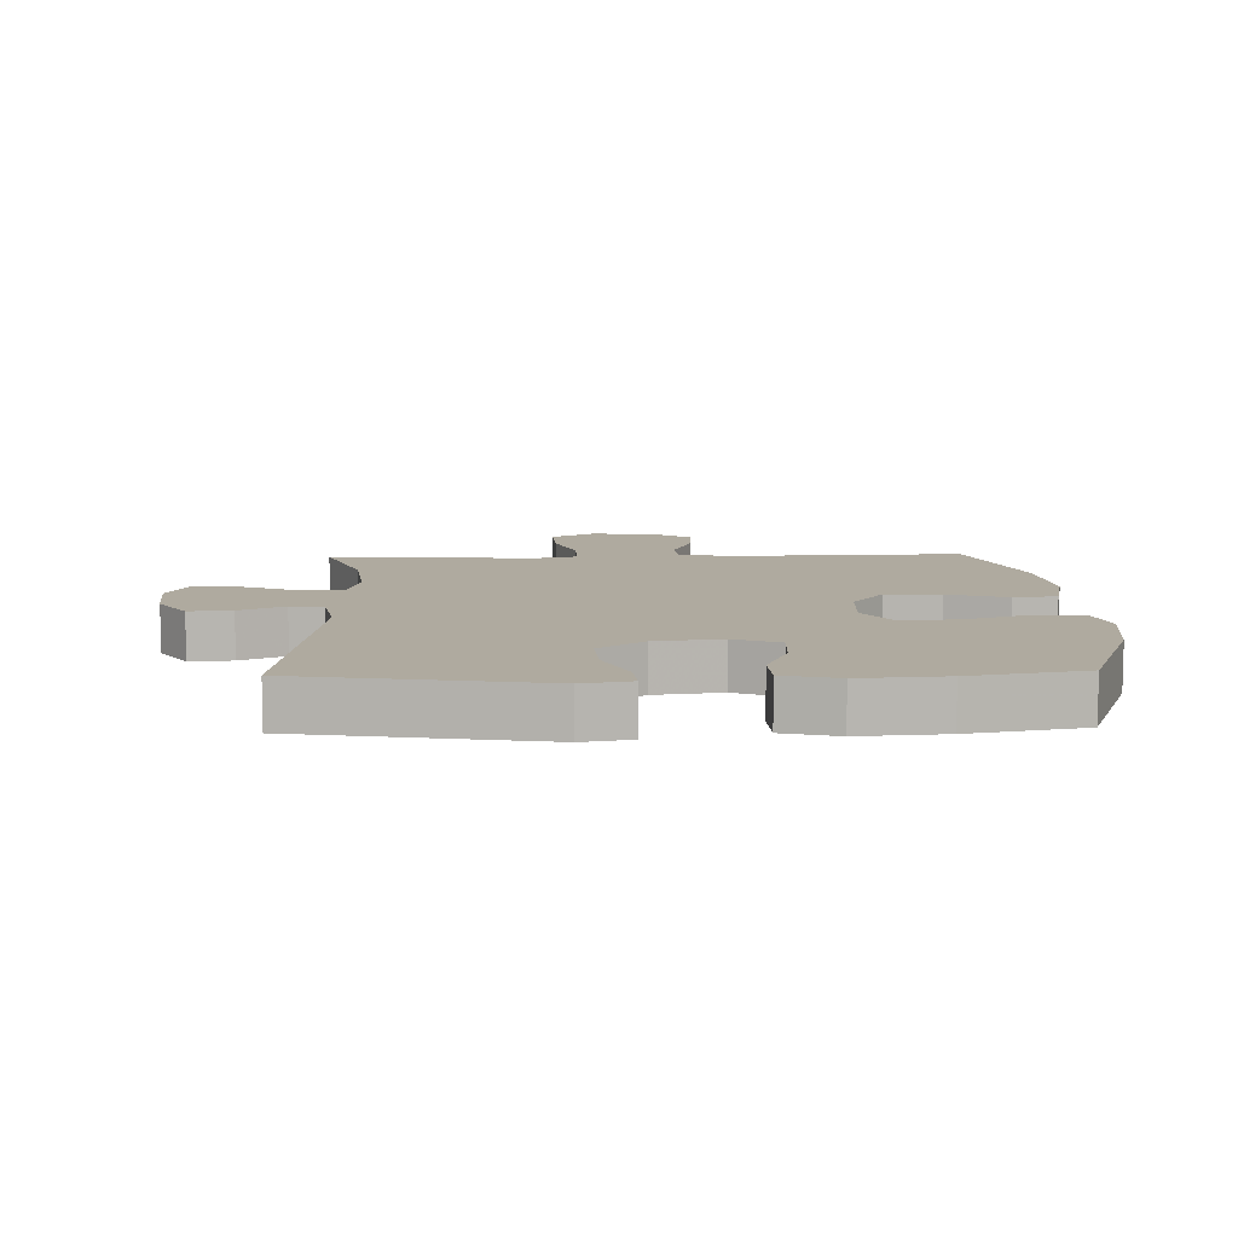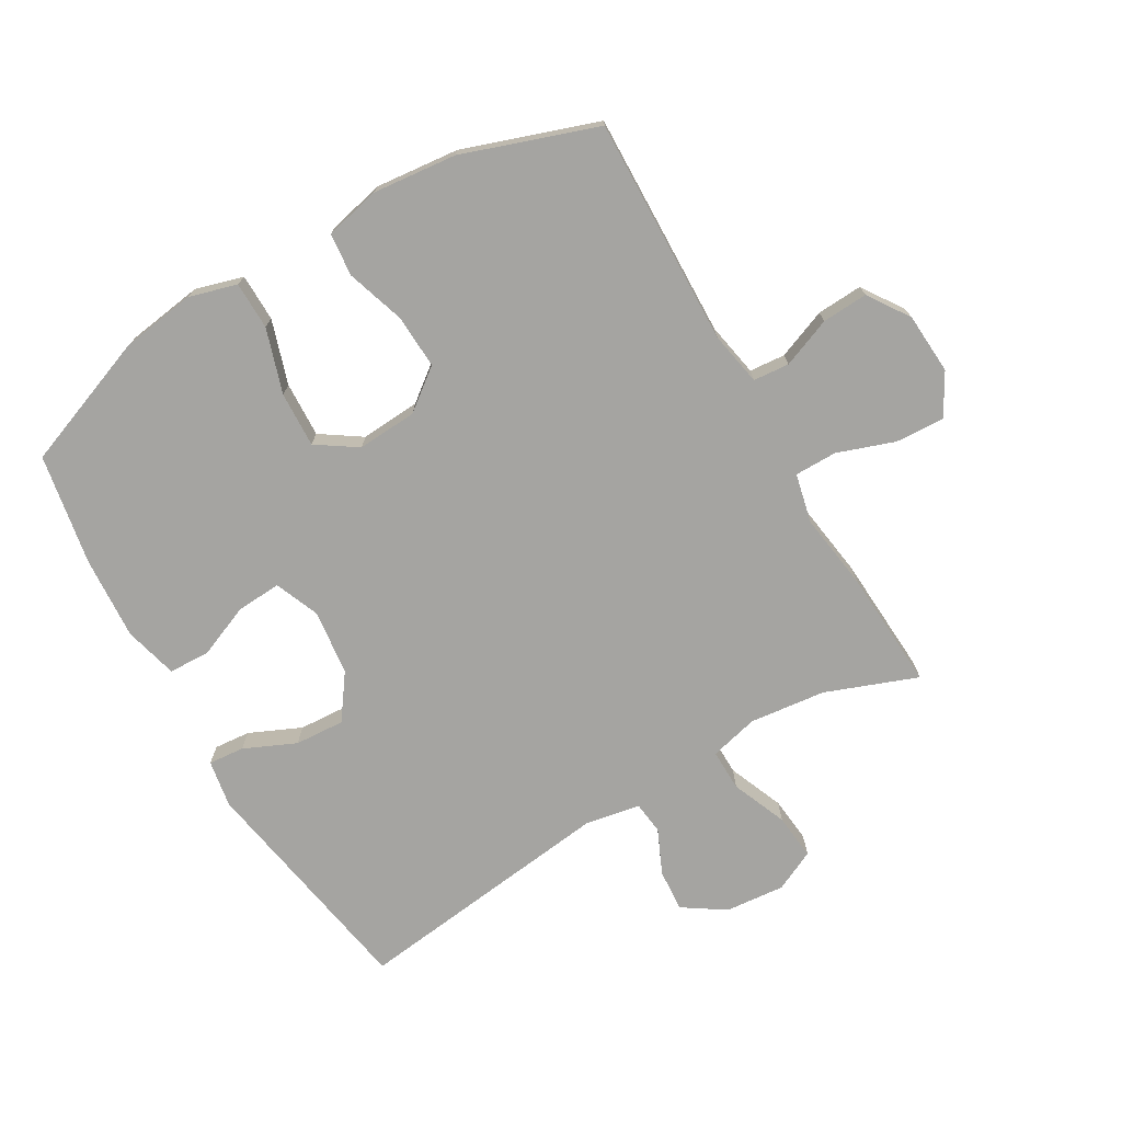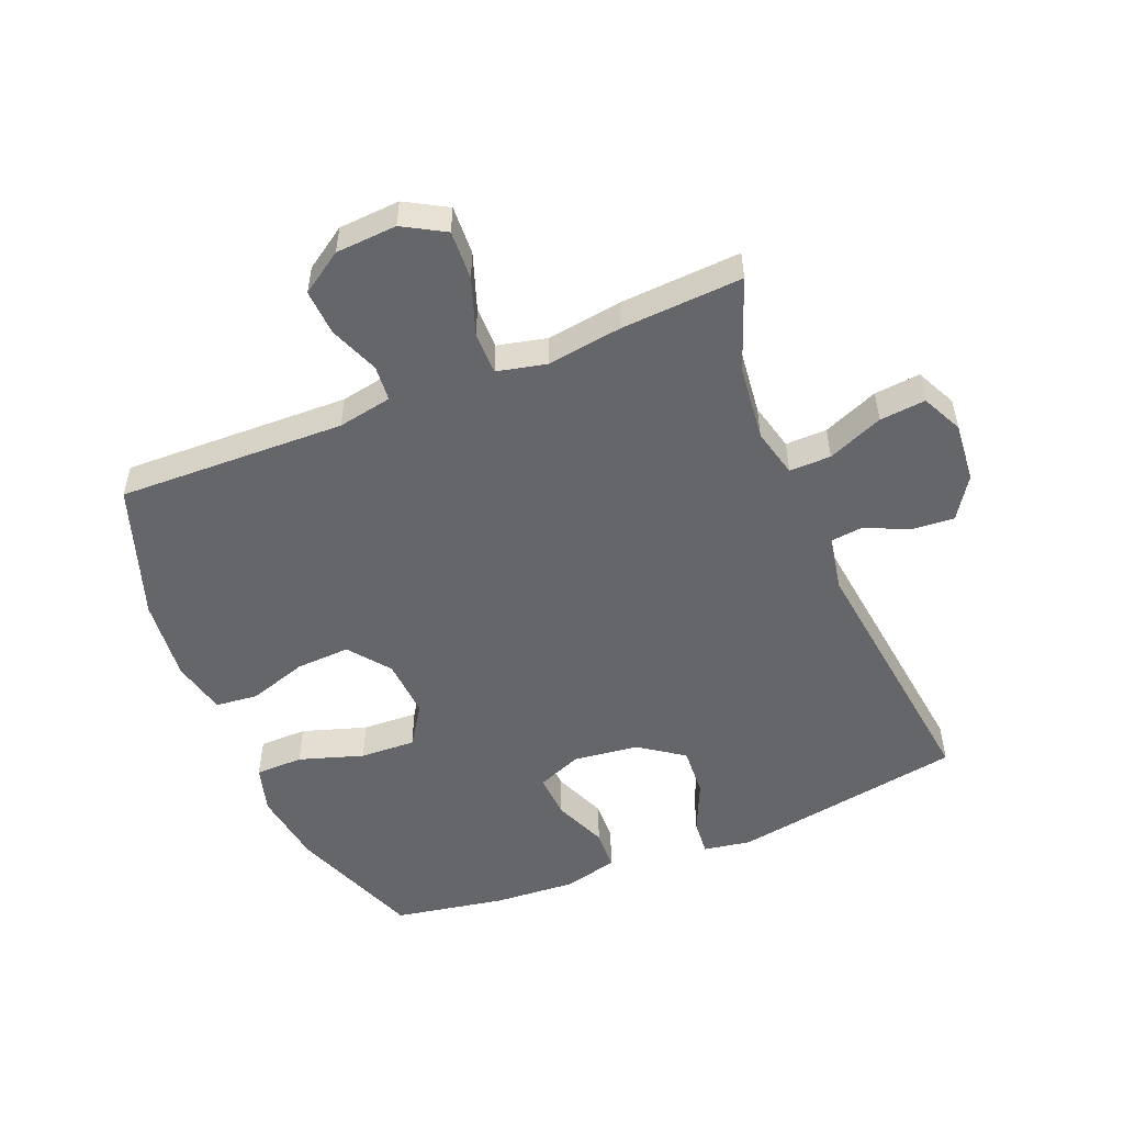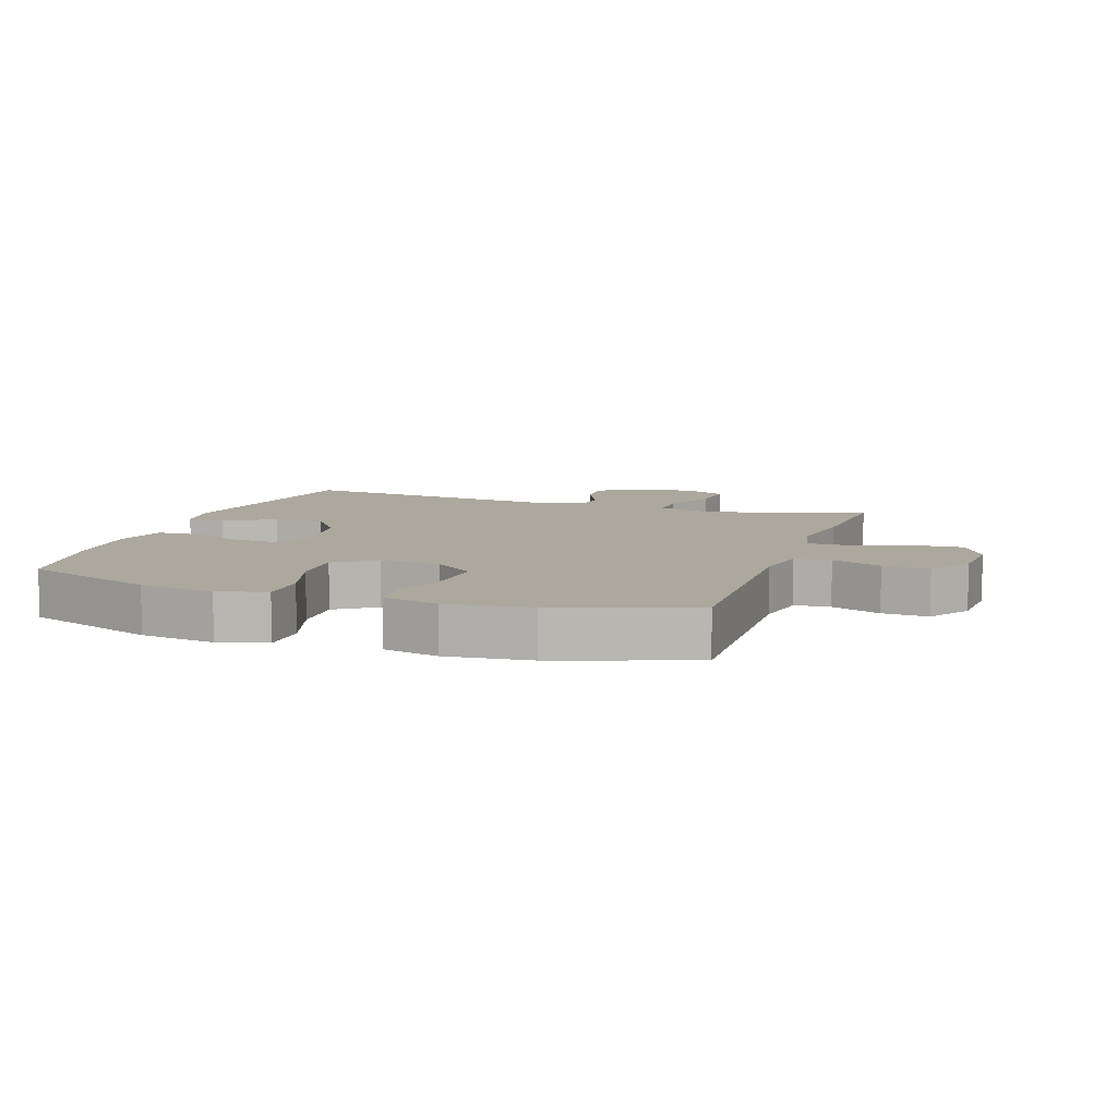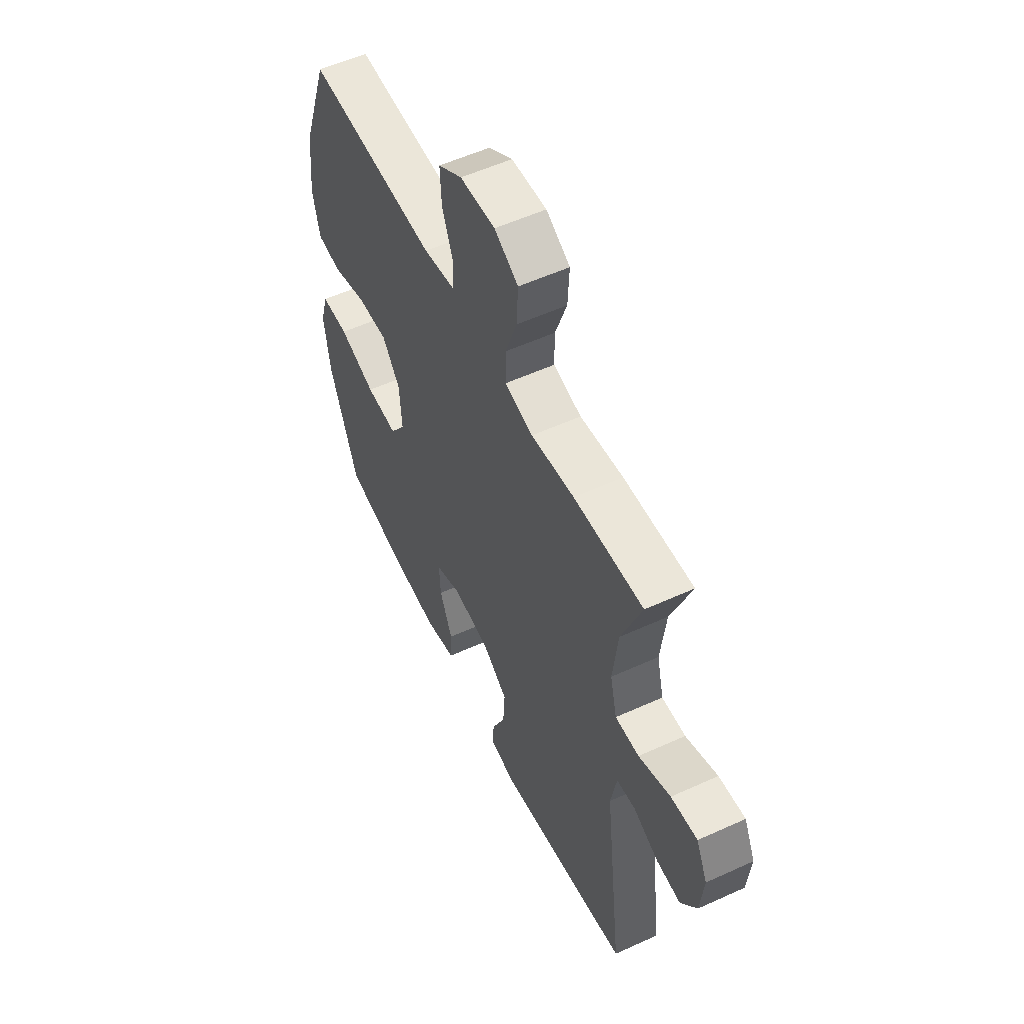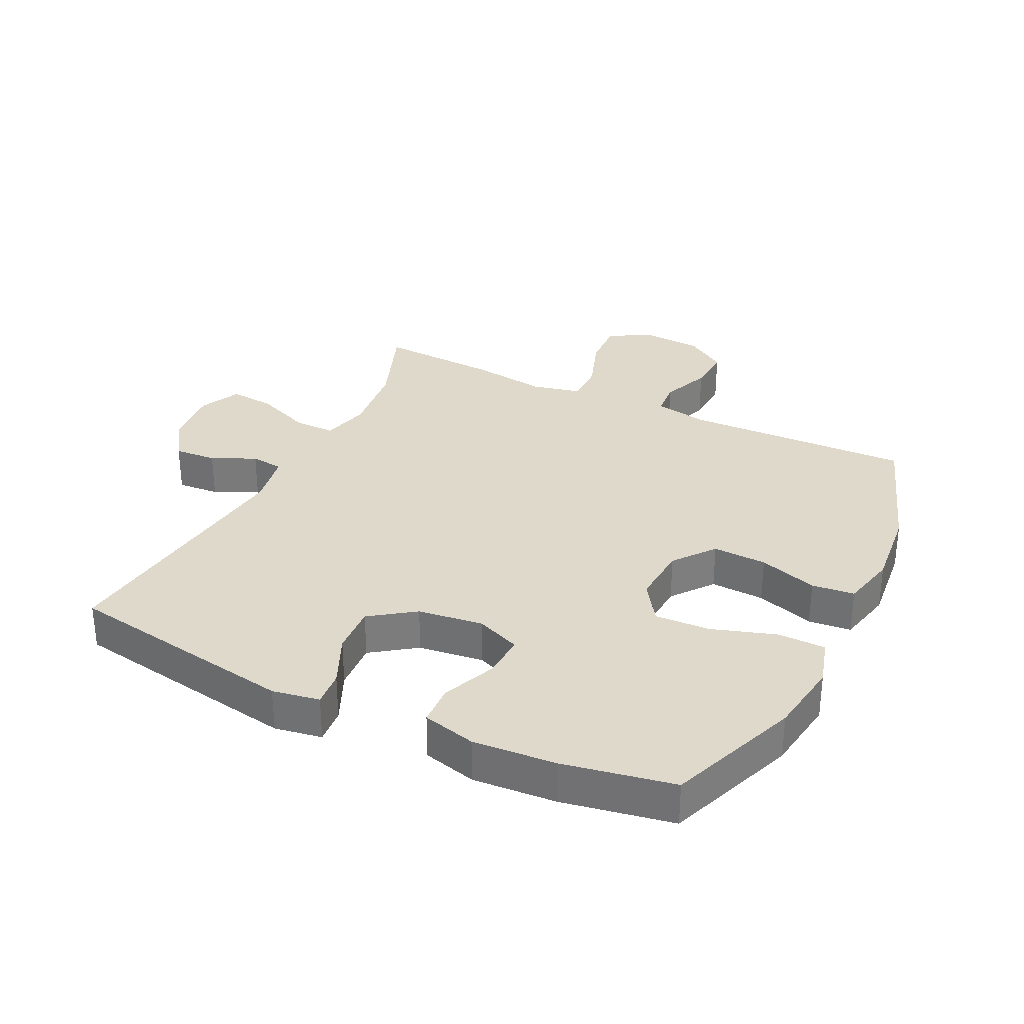
<metadata>
{"format":"obj","ext":"obj","renderer":"f3d","projection":"perspective","resolution":1024,"background":"white","views":[{"elev":9.5,"azim":178.1,"up":"+Y"},{"elev":-73.4,"azim":-59.7,"up":"+Y"},{"elev":-51.9,"azim":22.4,"up":"+Y"},{"elev":8.6,"azim":-71.2,"up":"+Y"},{"elev":55.7,"azim":64.4,"up":"+Z"},{"elev":31.7,"azim":-154.0,"up":"+Y"}]}
</metadata>
<code>
v 0.5 0.07 0.5
v 0.445 0.07 0.355
v 0.431 0.07 0.234
v 0.45 0.07 0.157
v 0.516 0.07 0.158
v 0.604 0.07 0.194
v 0.677 0.07 0.201
v 0.708 0.07 0.136
v 0.699 0.07 0.041
v 0.655 0.07 -0.025
v 0.588 0.07 -0.02
v 0.518 0.07 0.012
v 0.466 0.07 0.006
v 0.45 0.07 -0.082
v 0.5 0.07 -0.5
v 0.13 0.07 -0.563
v 0.055 0.07 -0.55
v 0.06 0.07 -0.493
v 0.097 0.07 -0.411
v 0.102 0.07 -0.332
v 0.032 0.07 -0.282
v -0.072 0.07 -0.269
v -0.143 0.07 -0.298
v -0.139 0.07 -0.369
v -0.104 0.07 -0.454
v -0.107 0.07 -0.519
v -0.192 0.07 -0.541
v -0.324 0.07 -0.532
v -0.5 0.07 -0.5
v -0.579 0.07 -0.29
v -0.596 0.07 -0.171
v -0.574 0.07 -0.095
v -0.498 0.07 -0.094
v -0.396 0.07 -0.127
v -0.308 0.07 -0.131
v -0.265 0.07 -0.067
v -0.271 0.07 0.028
v -0.321 0.07 0.093
v -0.407 0.07 0.089
v -0.5 0.07 0.059
v -0.568 0.07 0.066
v -0.588 0.07 0.154
v -0.574 0.07 0.287
v -0.5 0.07 0.5
v -0.139 0.07 0.489
v -0.053 0.07 0.505
v -0.048 0.07 0.562
v -0.079 0.07 0.641
v -0.083 0.07 0.714
v -0.017 0.07 0.758
v 0.08 0.07 0.764
v 0.146 0.07 0.726
v 0.142 0.07 0.648
v 0.11 0.07 0.557
v 0.11 0.07 0.49
v 0.188 0.07 0.472
v 0.308 0.07 0.489
v 0.5 0 0.5
v 0.445 0 0.355
v 0.431 0 0.234
v 0.45 0 0.157
v 0.516 0 0.158
v 0.604 0 0.194
v 0.677 0 0.201
v 0.708 0 0.136
v 0.699 0 0.041
v 0.655 0 -0.025
v 0.588 0 -0.02
v 0.518 0 0.012
v 0.466 0 0.006
v 0.45 0 -0.082
v 0.5 0 -0.5
v 0.13 0 -0.563
v 0.055 0 -0.55
v 0.06 0 -0.493
v 0.097 0 -0.411
v 0.102 0 -0.332
v 0.032 0 -0.282
v -0.072 0 -0.269
v -0.143 0 -0.298
v -0.139 0 -0.369
v -0.104 0 -0.454
v -0.107 0 -0.519
v -0.192 0 -0.541
v -0.324 0 -0.532
v -0.5 0 -0.5
v -0.579 0 -0.29
v -0.596 0 -0.171
v -0.574 0 -0.095
v -0.498 0 -0.094
v -0.396 0 -0.127
v -0.308 0 -0.131
v -0.265 0 -0.067
v -0.271 0 0.028
v -0.321 0 0.093
v -0.407 0 0.089
v -0.5 0 0.059
v -0.568 0 0.066
v -0.588 0 0.154
v -0.574 0 0.287
v -0.5 0 0.5
v -0.139 0 0.489
v -0.053 0 0.505
v -0.048 0 0.562
v -0.079 0 0.641
v -0.083 0 0.714
v -0.017 0 0.758
v 0.08 0 0.764
v 0.146 0 0.726
v 0.142 0 0.648
v 0.11 0 0.557
v 0.11 0 0.49
v 0.188 0 0.472
v 0.308 0 0.489
f 56 57 1 2
f 55 56 2 3
f 52 53 54
f 51 52 54
f 50 51 54
f 49 50 54
f 48 49 54
f 47 48 54
f 46 47 54 55
f 55 3 4
f 46 55 4
f 45 46 4
f 43 44 45
f 42 43 45
f 41 42 45
f 40 41 45
f 39 40 45
f 38 39 45 4
f 32 33 34
f 31 32 34
f 30 31 34
f 29 30 34
f 28 29 34
f 27 28 34
f 26 27 34
f 25 26 34
f 24 25 34
f 23 24 34 35
f 22 23 35 36
f 17 18 19
f 16 17 19
f 15 16 19
f 14 15 19
f 13 14 19 20
f 10 11 12
f 9 10 12
f 8 9 12
f 7 8 12
f 6 7 12
f 5 6 12
f 5 12 13
f 4 5 13
f 38 4 13
f 37 38 13
f 36 37 13
f 22 36 13
f 21 22 13
f 13 20 21
f 59 58 114 113
f 60 59 113 112
f 111 110 109
f 111 109 108
f 111 108 107
f 111 107 106
f 111 106 105
f 111 105 104
f 112 111 104 103
f 61 60 112
f 61 112 103
f 61 103 102
f 102 101 100
f 102 100 99
f 102 99 98
f 102 98 97
f 102 97 96
f 61 102 96 95
f 91 90 89
f 91 89 88
f 91 88 87
f 91 87 86
f 91 86 85
f 91 85 84
f 91 84 83
f 91 83 82
f 91 82 81
f 92 91 81 80
f 93 92 80 79
f 76 75 74
f 76 74 73
f 76 73 72
f 76 72 71
f 77 76 71 70
f 69 68 67
f 69 67 66
f 69 66 65
f 69 65 64
f 69 64 63
f 69 63 62
f 70 69 62
f 70 62 61
f 70 61 95
f 70 95 94
f 70 94 93
f 70 93 79
f 70 79 78
f 78 77 70
f 1 58 59 2
f 2 59 60 3
f 3 60 61 4
f 4 61 62 5
f 5 62 63 6
f 6 63 64 7
f 7 64 65 8
f 8 65 66 9
f 9 66 67 10
f 10 67 68 11
f 11 68 69 12
f 12 69 70 13
f 13 70 71 14
f 14 71 72 15
f 15 72 73 16
f 16 73 74 17
f 17 74 75 18
f 18 75 76 19
f 19 76 77 20
f 20 77 78 21
f 21 78 79 22
f 22 79 80 23
f 23 80 81 24
f 24 81 82 25
f 25 82 83 26
f 26 83 84 27
f 27 84 85 28
f 28 85 86 29
f 29 86 87 30
f 30 87 88 31
f 31 88 89 32
f 32 89 90 33
f 33 90 91 34
f 34 91 92 35
f 35 92 93 36
f 36 93 94 37
f 37 94 95 38
f 38 95 96 39
f 39 96 97 40
f 40 97 98 41
f 41 98 99 42
f 42 99 100 43
f 43 100 101 44
f 44 101 102 45
f 45 102 103 46
f 46 103 104 47
f 47 104 105 48
f 48 105 106 49
f 49 106 107 50
f 50 107 108 51
f 51 108 109 52
f 52 109 110 53
f 53 110 111 54
f 54 111 112 55
f 55 112 113 56
f 56 113 114 57
f 57 114 58 1

</code>
